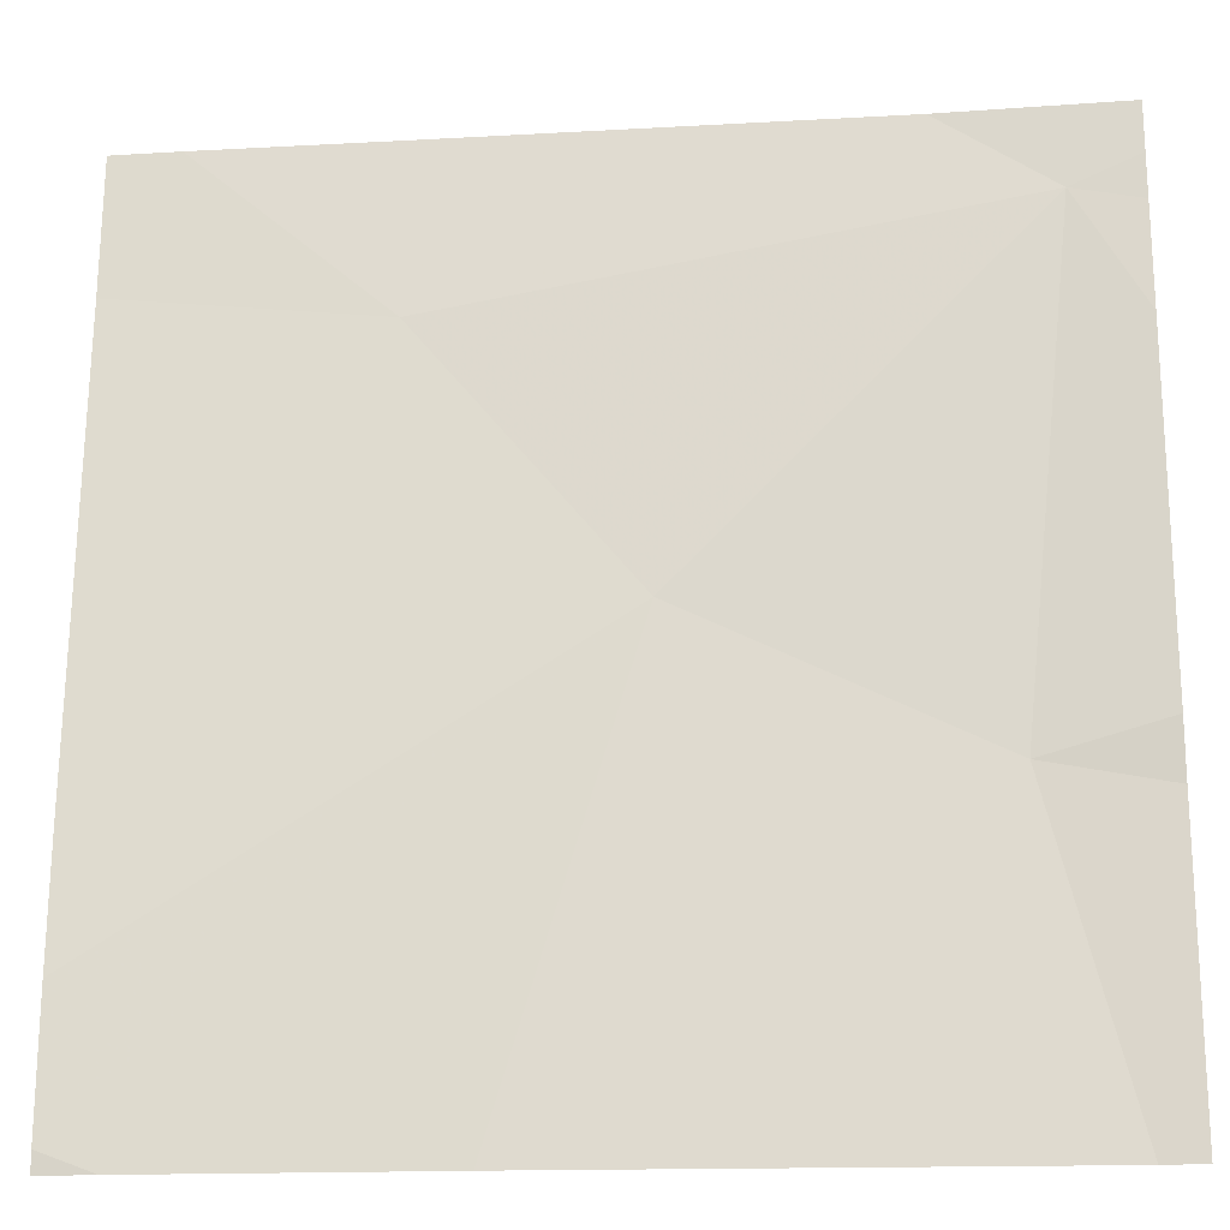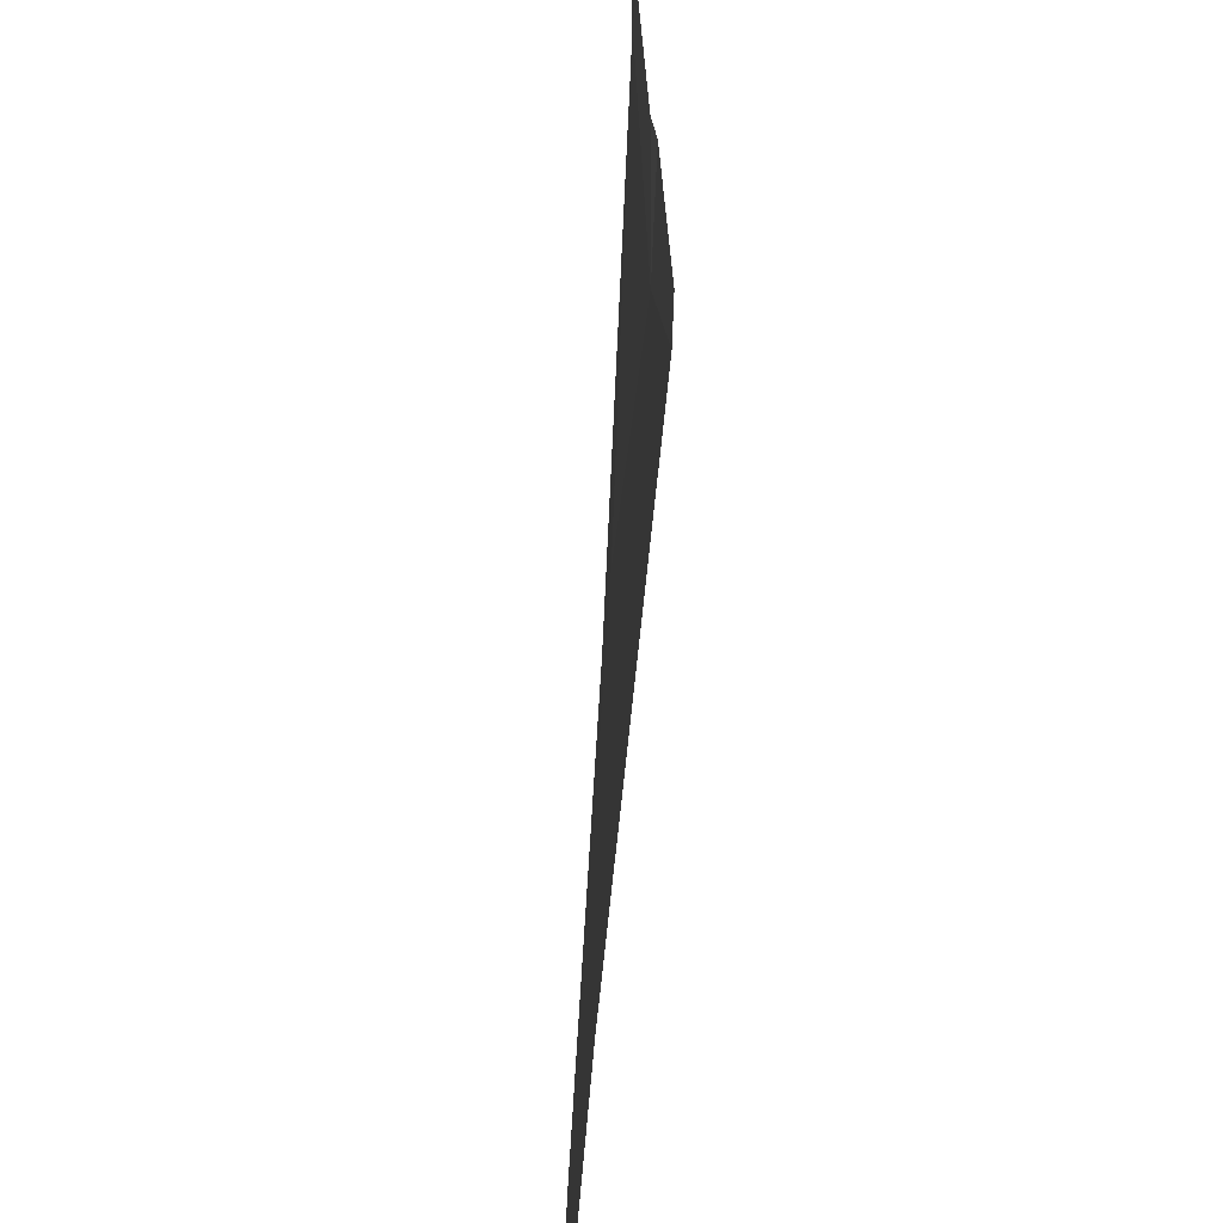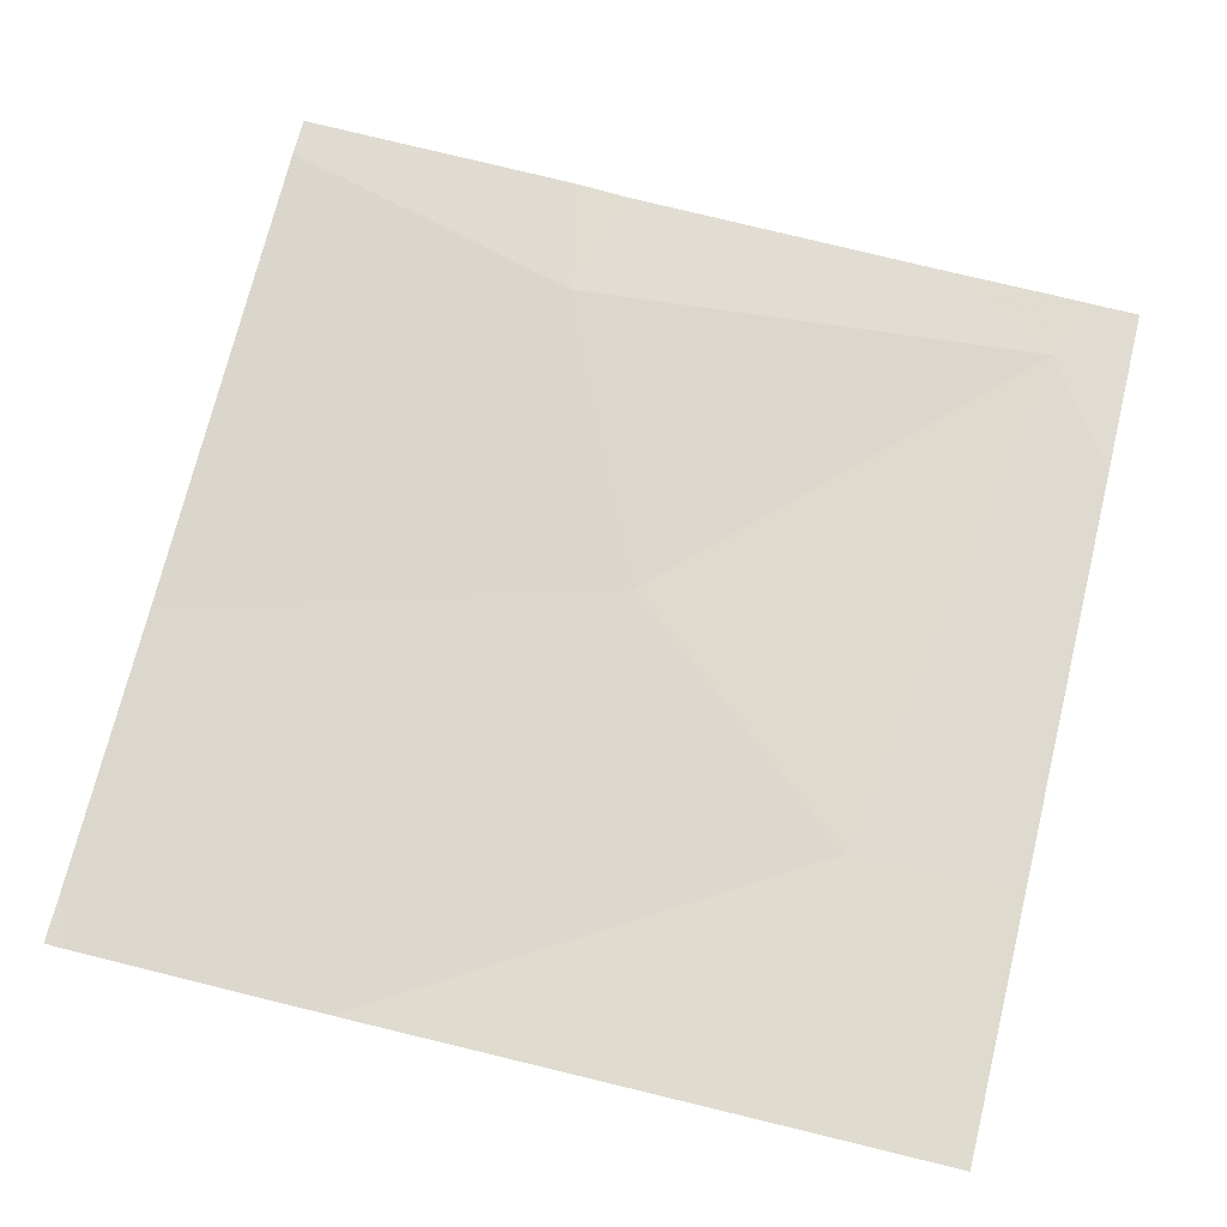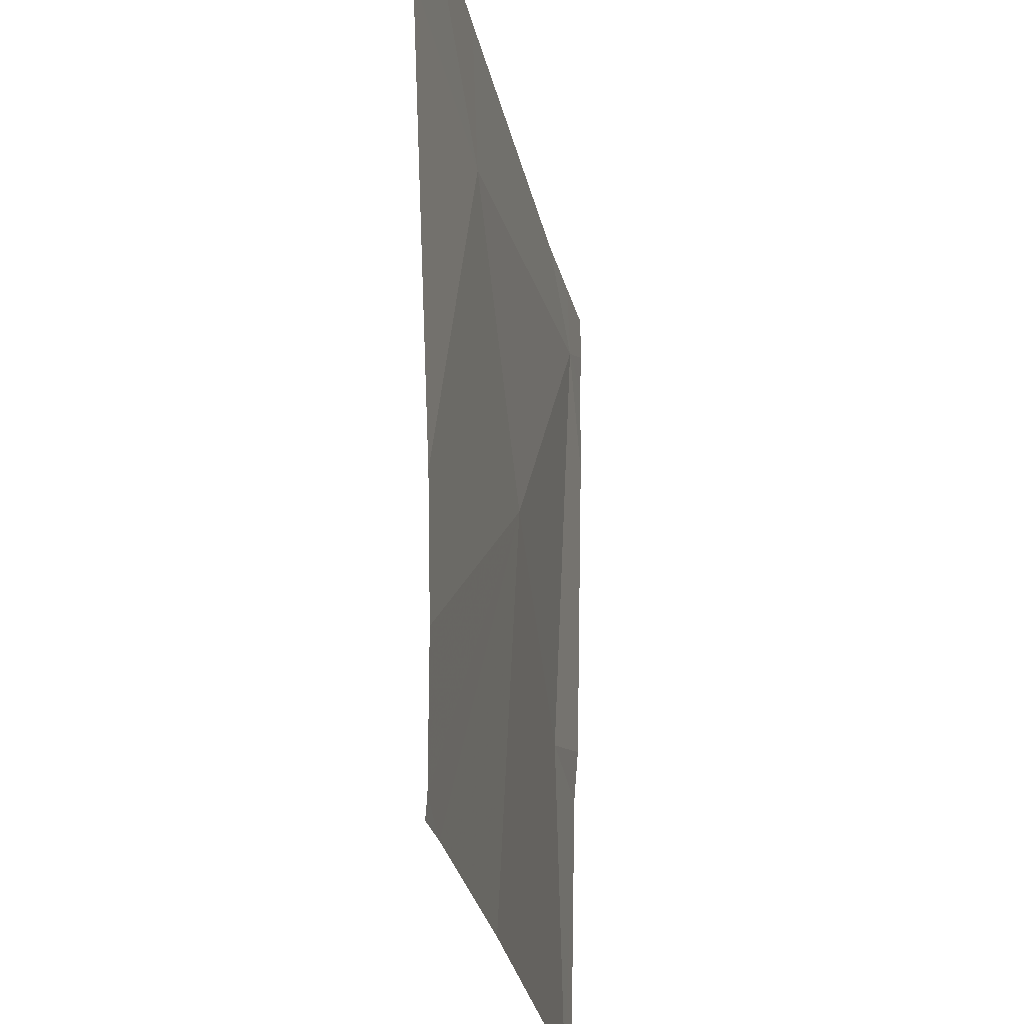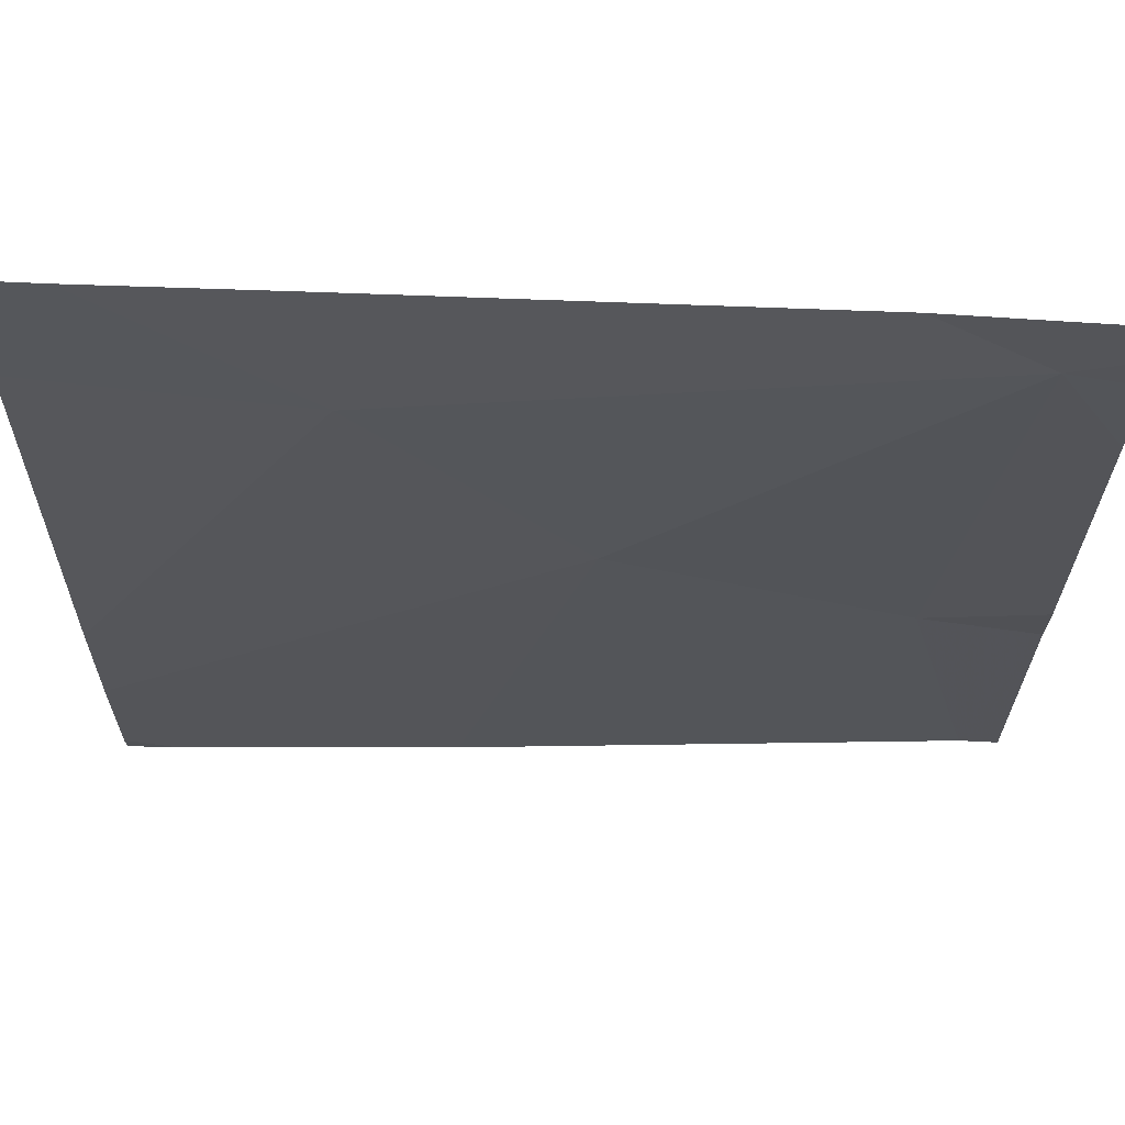
<metadata>
{"format":"obj","ext":"obj","renderer":"f3d","projection":"perspective","resolution":1024,"background":"white","views":[{"elev":-20.3,"azim":-173.9,"up":"+Y"},{"elev":-63.3,"azim":-92.1,"up":"+Y"},{"elev":70.5,"azim":104.0,"up":"+Z"},{"elev":-24.1,"azim":100.9,"up":"+Y"},{"elev":65.2,"azim":-177.5,"up":"+Y"}]}
</metadata>
<code>
v -104.1 245.8 483.2
v -104.1 246.4 483.2
v -104.1 245.9 483.2
v -105 246.5 483.2
v -104.4 246.5 483.2
v -104.1 245.6 483.2
v -104.9 245.9 483.2
v -104.6 246.1 483.2
v -104.4 246.4 483.2
v -104.5 245.6 483.2
v -104.9 246.5 483.2
v -104.1 245.6 483.2
v -104.4 245.6 483.2
v -104.1 245.6 483.2
v -105 246.3 483.2
v -105 246.4 483.2
v -105 246 483.2
v -105 246.5 483.2
v -105 245.9 483.2
v -104.1 246.5 483.2
v -104.8 246.5 483.2
v -105 245.6 483.2
v -105 245.6 483.2
v -104.2 246.5 483.2
v -105 246.5 483.2
v -105 246.5 483.2
f 24 9 20
f 7 4 15
f 9 2 20
f 4 8 9
f 22 7 19
f 14 6 12
f 5 9 24
f 21 9 5
f 2 9 3
f 7 8 4
f 8 7 10
f 9 8 1
f 12 8 13
f 13 8 10
f 15 4 16
f 21 4 9
f 3 9 1
f 16 4 18
f 17 7 15
f 1 8 6
f 10 7 22
f 18 4 11
f 12 6 8
f 19 7 17
f 11 4 21
f 22 19 23
f 25 18 11
f 26 18 25

</code>
